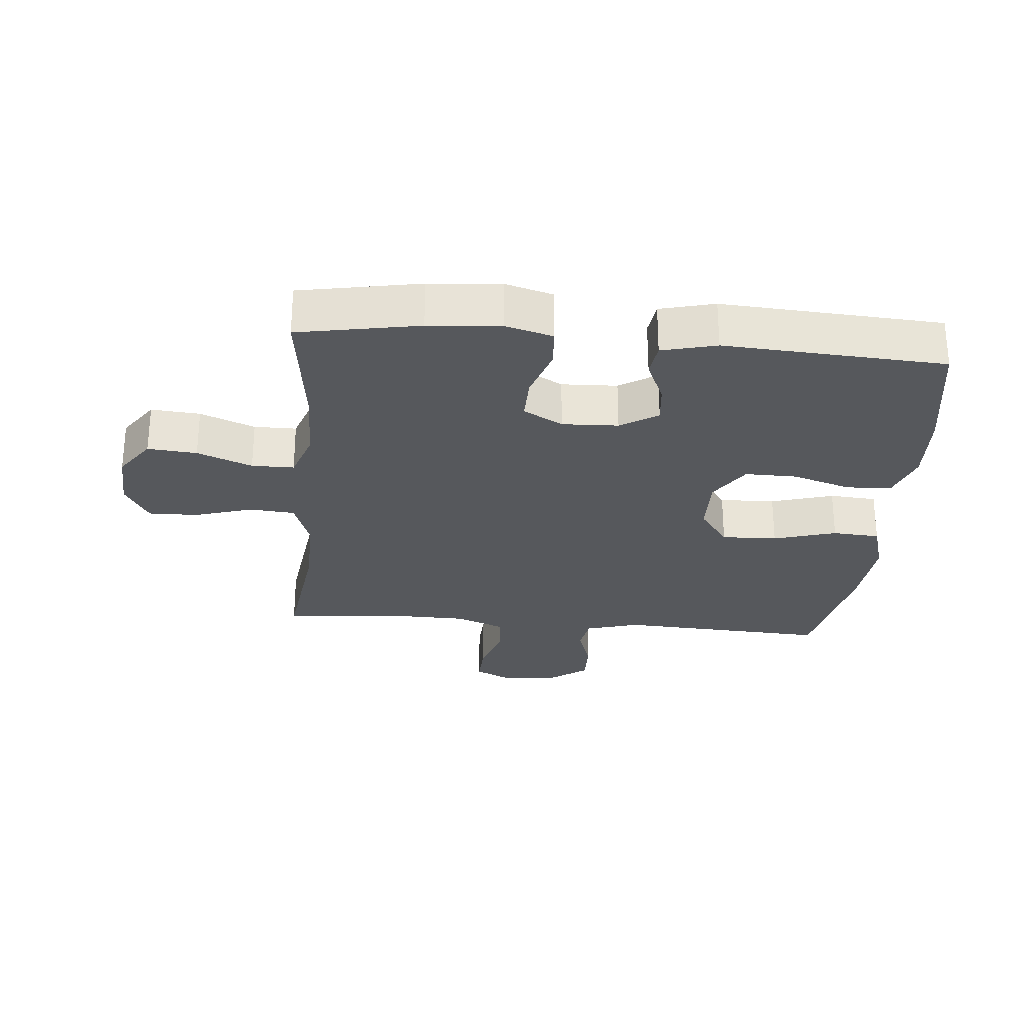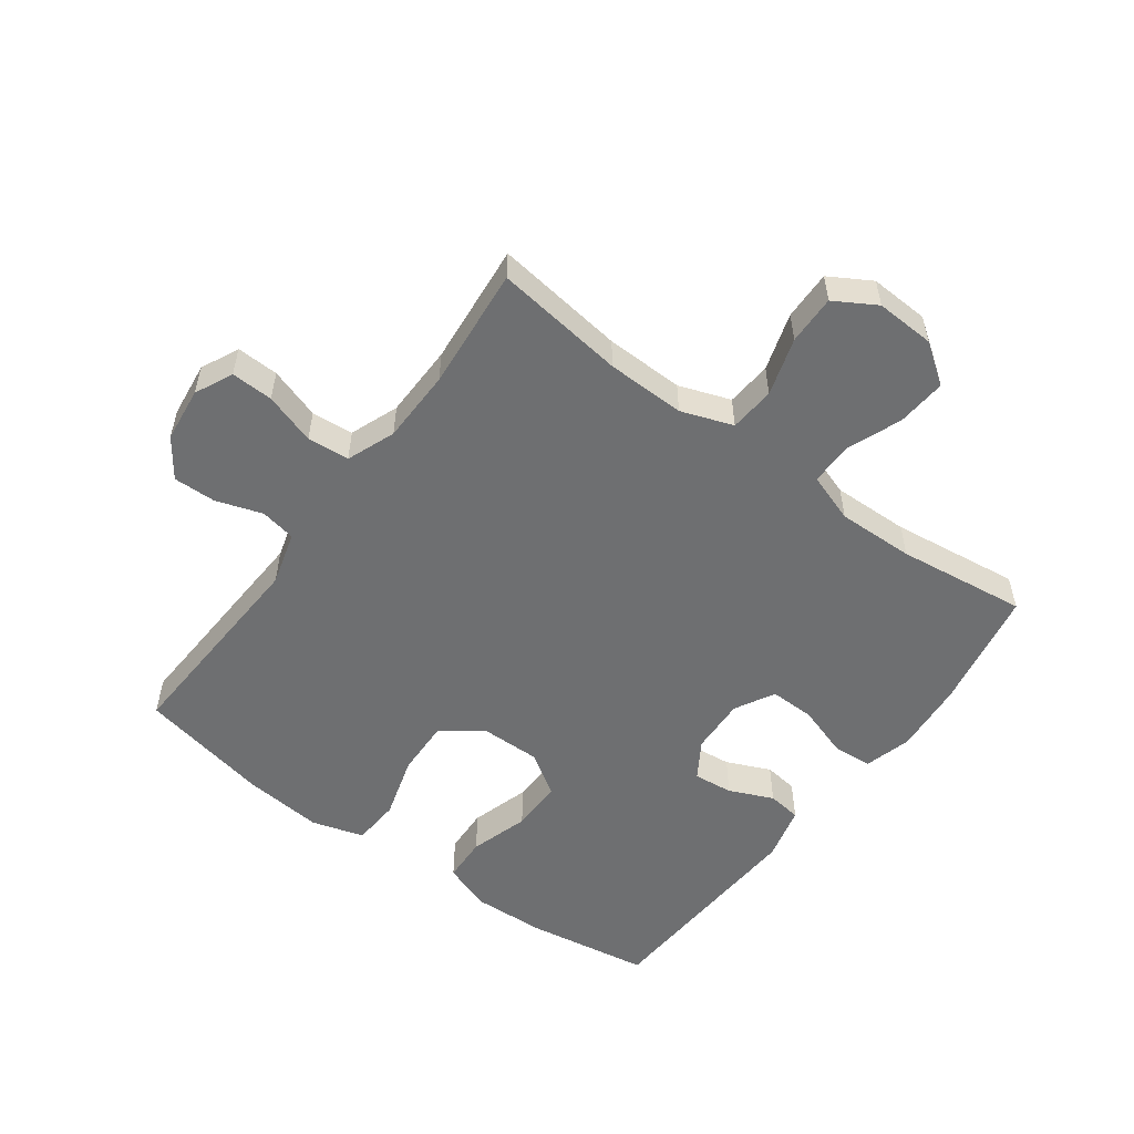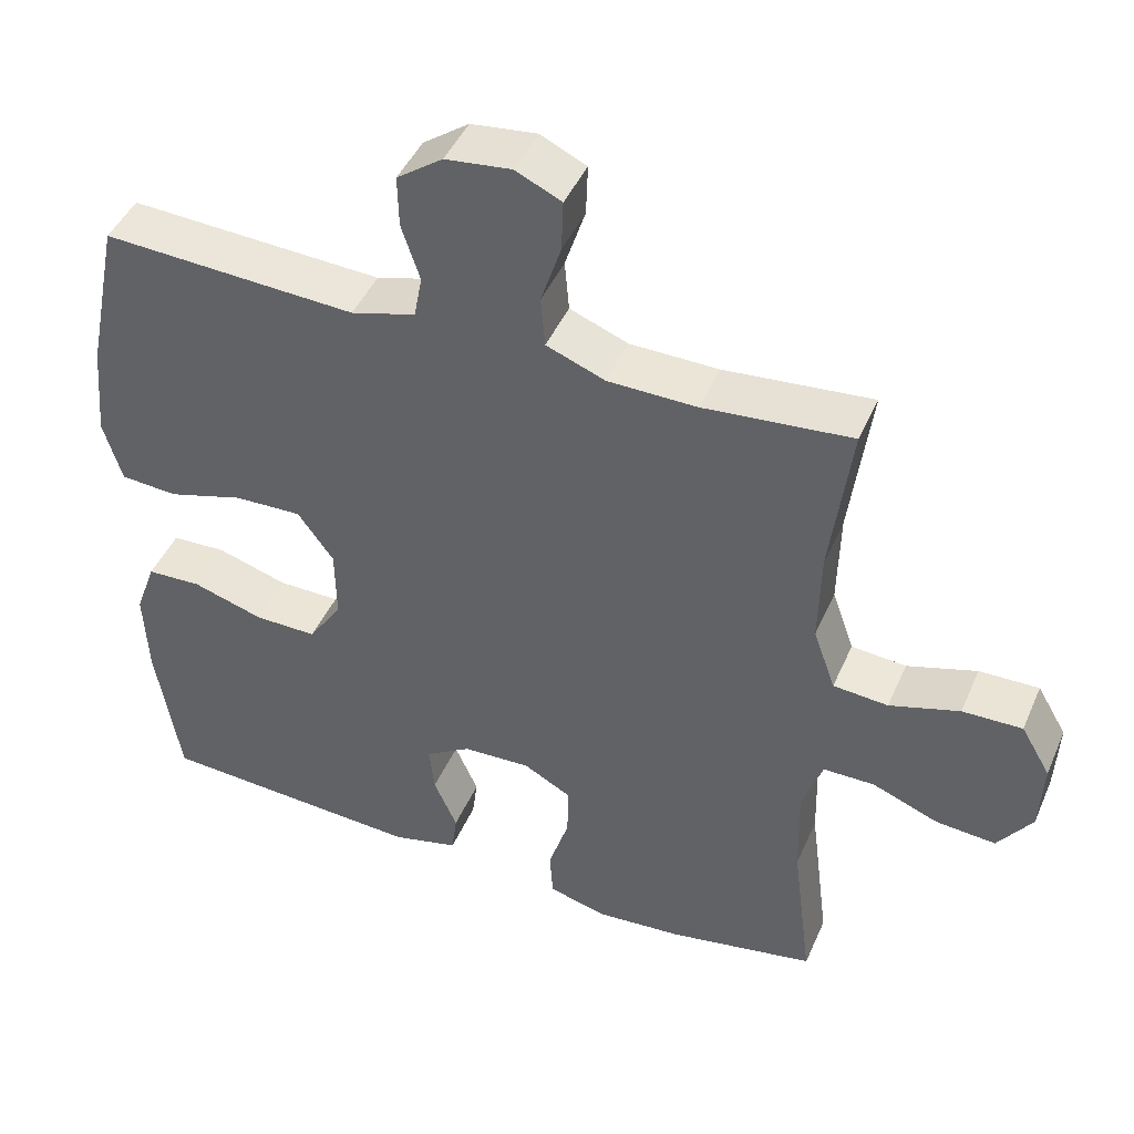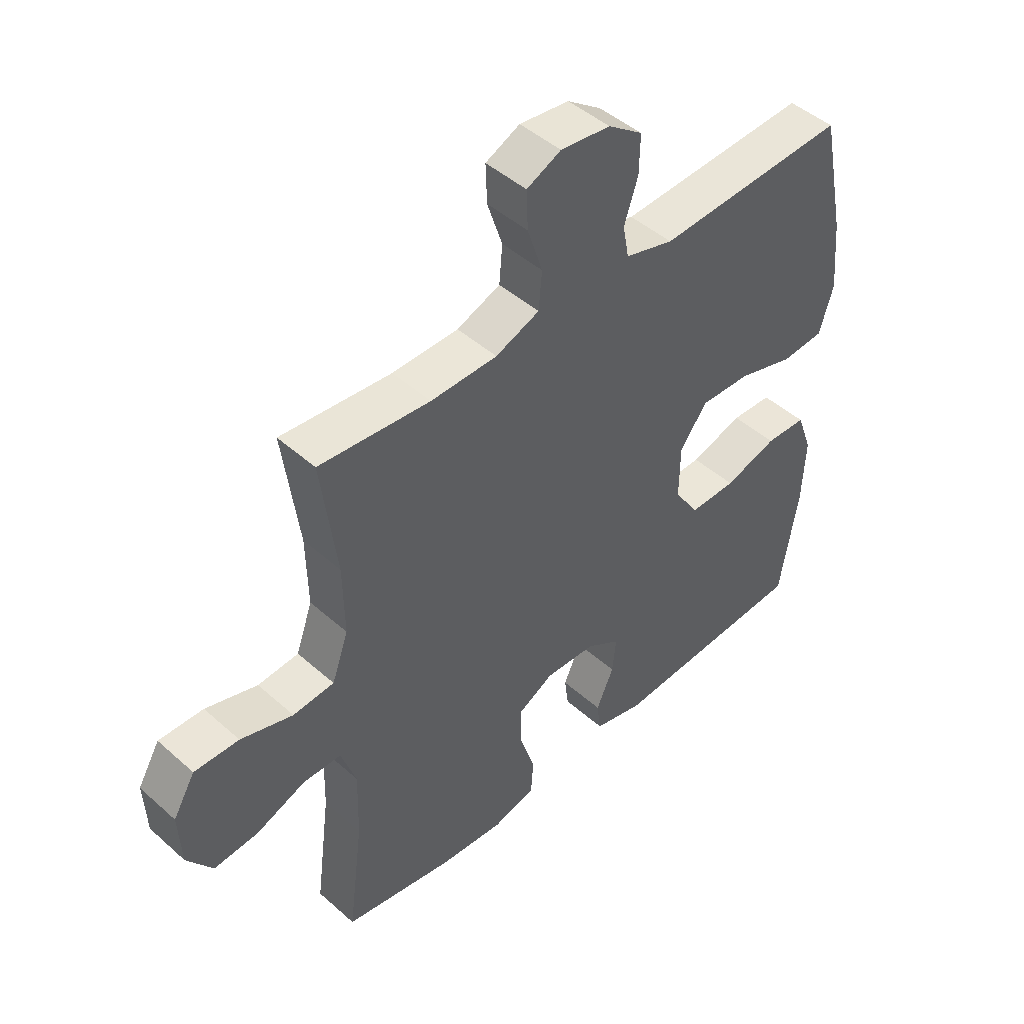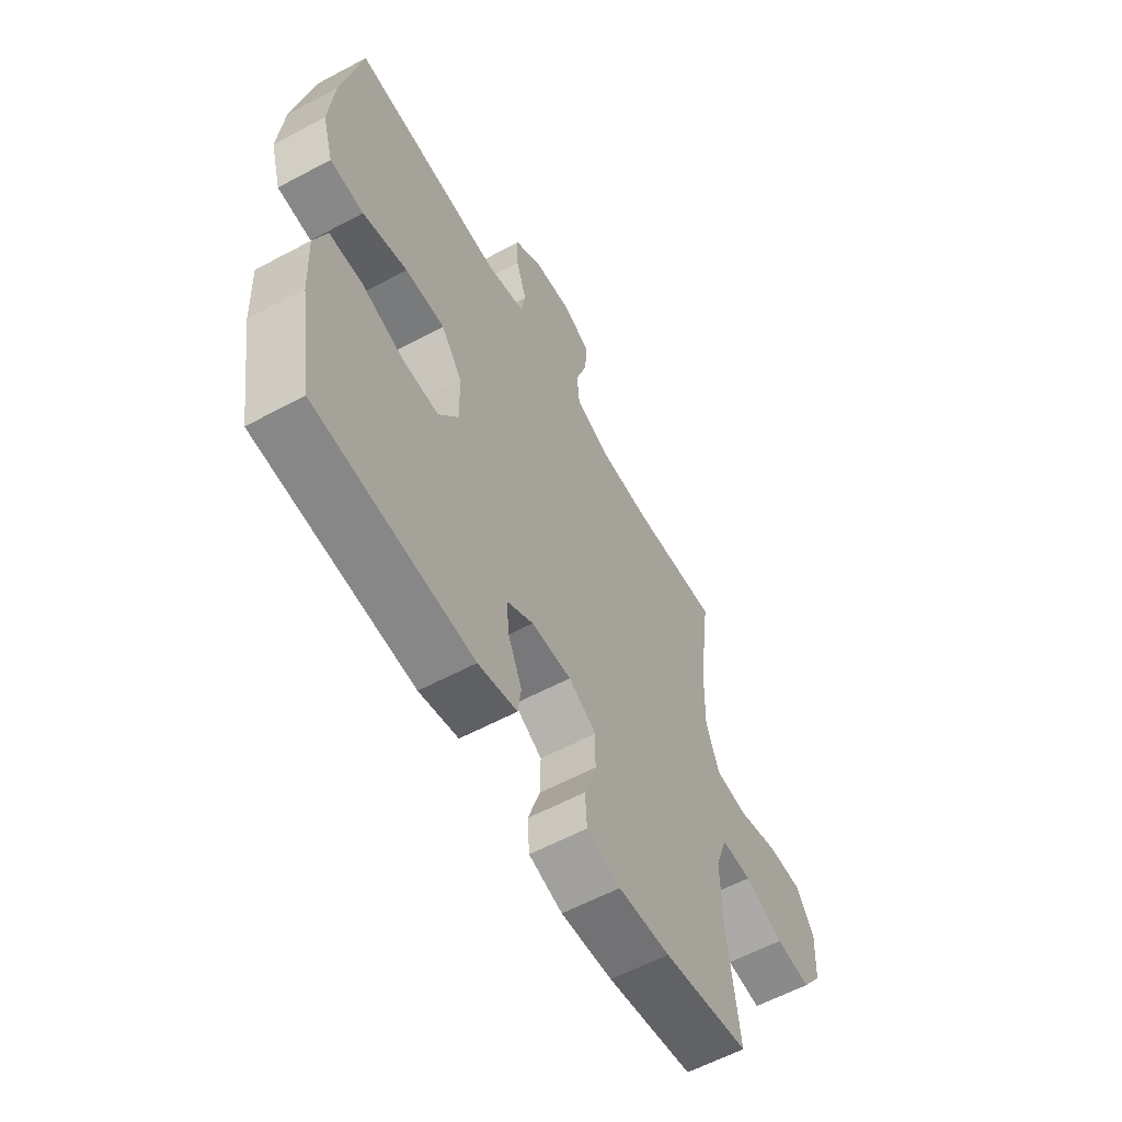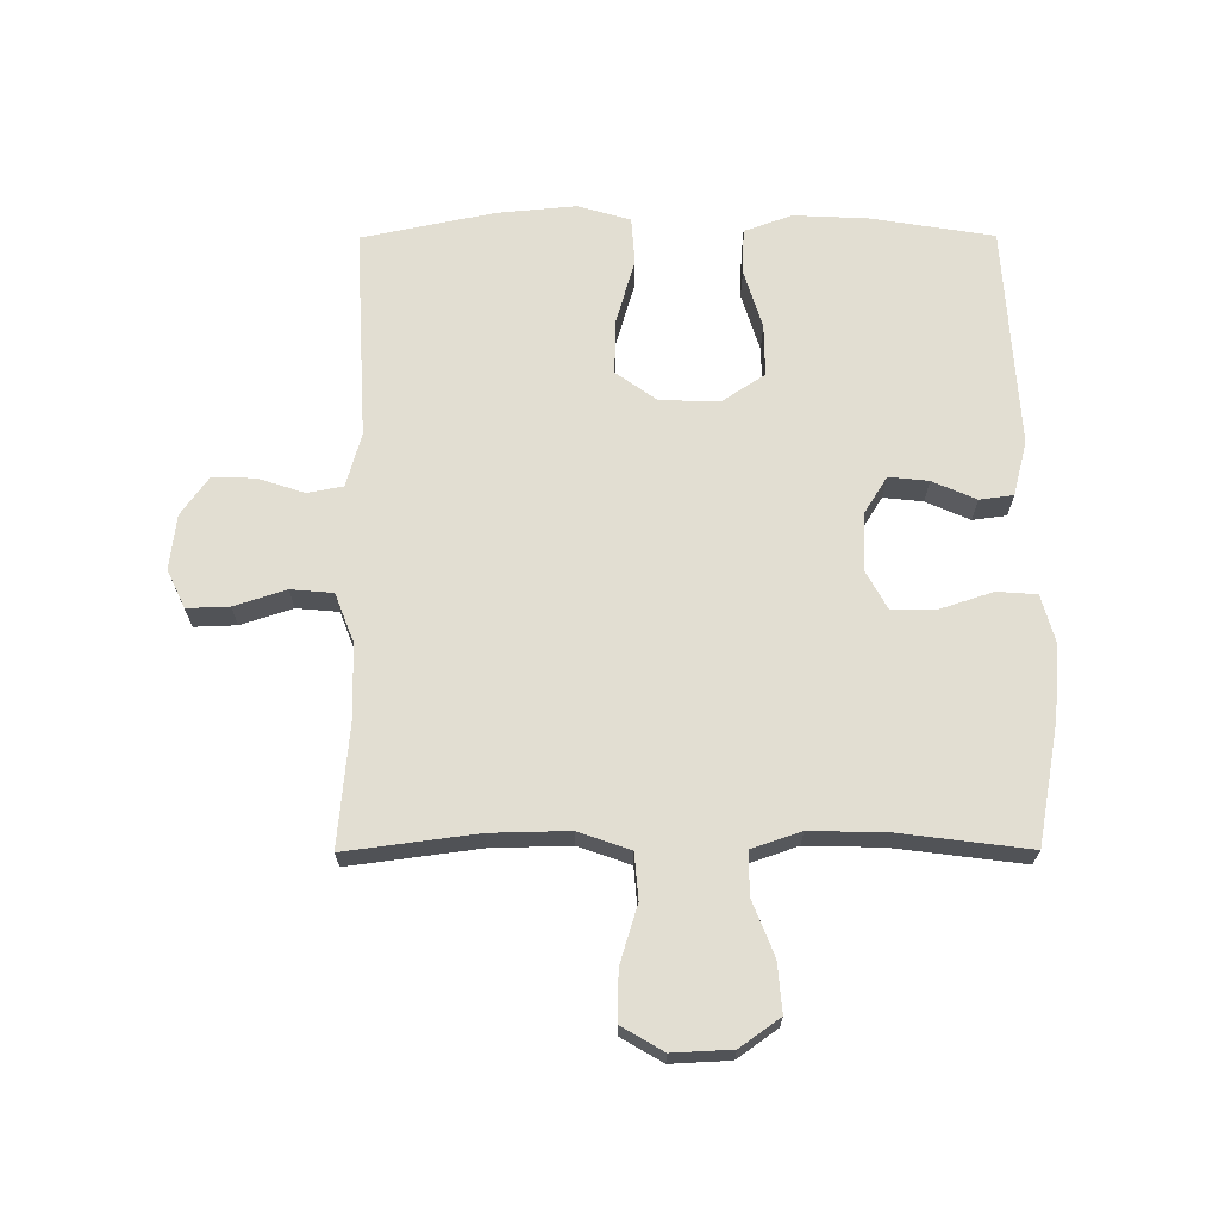
<metadata>
{"format":"obj","ext":"obj","renderer":"f3d","projection":"perspective","resolution":1024,"background":"white","views":[{"elev":-27.9,"azim":174.9,"up":"+Y"},{"elev":-54.5,"azim":53.7,"up":"+Y"},{"elev":44.7,"azim":22.6,"up":"+Z"},{"elev":46.2,"azim":135.4,"up":"+Z"},{"elev":-59.5,"azim":-61.2,"up":"+Z"},{"elev":68.0,"azim":89.8,"up":"+Y"}]}
</metadata>
<code>
o path6700
v 0.4387 0.0375 -0.3236
v 0.4358 0.0375 -0.1988
v 0.4632 0.0375 -0.1192
v 0.5323 0.0375 -0.1191
v 0.6217 0.0375 -0.1543
v 0.7019 0.0375 -0.161
v 0.748 0.0375 -0.09622
v 0.7526 0.0375 0.000145
v 0.7131 0.0375 0.0676
v 0.6326 0.0375 0.06607
v 0.5386 0.0375 0.0373
v 0.4645 0.0375 0.04351
v 0.4347 0.0375 0.1276
v 0.4374 0.0375 0.2554
v 0.4654 0.0375 0.4684
v 0.2659 0.0375 0.4503
v 0.1462 0.0375 0.4524
v 0.06732 0.0375 0.483
v 0.06146 0.0375 0.5514
v 0.08869 0.0375 0.6351
v 0.09107 0.0375 0.7037
v 0.0295 0.0375 0.7329
v -0.05978 0.0375 0.7223
v -0.1217 0.0375 0.6779
v -0.1202 0.0375 0.6083
v -0.09538 0.0375 0.5332
v -0.1063 0.0375 0.4752
v -0.1934 0.0375 0.4506
v -0.5363 0.0375 0.4684
v -0.5805 0.0375 0.2536
v -0.5924 0.0375 0.1248
v -0.5673 0.0375 0.04041
v -0.4904 0.0375 0.03494
v -0.3881 0.0375 0.06506
v -0.2974 0.0375 0.06791
v -0.249 0.0375 0.001099
v -0.2478 0.0375 -0.09611
v -0.2926 0.0375 -0.164
v -0.3768 0.0375 -0.1629
v -0.4724 0.0375 -0.1335
v -0.5462 0.0375 -0.1364
v -0.5741 0.0375 -0.2138
v -0.5686 0.0375 -0.3333
v -0.5363 0.0375 -0.5335
v -0.1771 0.0375 -0.5551
v -0.08796 0.0375 -0.5329
v -0.08074 0.0375 -0.478
v -0.1121 0.0375 -0.4069
v -0.1189 0.0375 -0.3425
v -0.05782 0.0375 -0.3046
v 0.03354 0.0375 -0.301
v 0.09767 0.0375 -0.3362
v 0.09634 0.0375 -0.409
v 0.06869 0.0375 -0.4935
v 0.0732 0.0375 -0.558
v 0.1503 0.0375 -0.5793
v 0.2683 0.0375 -0.5698
v 0.4654 0.0375 -0.5335
v 0.4387 -0.0375 -0.3236
v 0.4358 -0.0375 -0.1988
v 0.4632 -0.0375 -0.1192
v 0.5323 -0.0375 -0.1191
v 0.6217 -0.0375 -0.1543
v 0.7019 -0.0375 -0.161
v 0.748 -0.0375 -0.09622
v 0.7526 -0.0375 0.000145
v 0.7131 -0.0375 0.0676
v 0.6326 -0.0375 0.06607
v 0.5386 -0.0375 0.0373
v 0.4645 -0.0375 0.04351
v 0.4347 -0.0375 0.1276
v 0.4374 -0.0375 0.2554
v 0.4654 -0.0375 0.4684
v 0.2659 -0.0375 0.4503
v 0.1462 -0.0375 0.4524
v 0.06732 -0.0375 0.483
v 0.06146 -0.0375 0.5514
v 0.08869 -0.0375 0.6351
v 0.09107 -0.0375 0.7037
v 0.0295 -0.0375 0.7329
v -0.05978 -0.0375 0.7223
v -0.1217 -0.0375 0.6779
v -0.1202 -0.0375 0.6083
v -0.09538 -0.0375 0.5332
v -0.1063 -0.0375 0.4752
v -0.1934 -0.0375 0.4506
v -0.5363 -0.0375 0.4684
v -0.5805 -0.0375 0.2536
v -0.5924 -0.0375 0.1248
v -0.5673 -0.0375 0.04041
v -0.4904 -0.0375 0.03494
v -0.3881 -0.0375 0.06506
v -0.2974 -0.0375 0.06791
v -0.249 -0.0375 0.001099
v -0.2478 -0.0375 -0.09611
v -0.2926 -0.0375 -0.164
v -0.3768 -0.0375 -0.1629
v -0.4724 -0.0375 -0.1335
v -0.5462 -0.0375 -0.1364
v -0.5741 -0.0375 -0.2138
v -0.5686 -0.0375 -0.3333
v -0.5363 -0.0375 -0.5335
v -0.1771 -0.0375 -0.5551
v -0.08796 -0.0375 -0.5329
v -0.08074 -0.0375 -0.478
v -0.1121 -0.0375 -0.4069
v -0.1189 -0.0375 -0.3425
v -0.05782 -0.0375 -0.3046
v 0.03354 -0.0375 -0.301
v 0.09767 -0.0375 -0.3362
v 0.09634 -0.0375 -0.409
v 0.06869 -0.0375 -0.4935
v 0.0732 -0.0375 -0.558
v 0.1503 -0.0375 -0.5793
v 0.2683 -0.0375 -0.5698
v 0.4654 -0.0375 -0.5335
v 0.748 0.0375 -0.09622
v 0.7526 0.0375 0.000145
v 0.7131 0.0375 0.0676
v 0.7131 0.0375 0.0676
v 0.7019 0.0375 -0.161
v 0.6326 0.0375 0.06607
v 0.6217 0.0375 -0.1543
v 0.5386 0.0375 0.0373
v 0.5323 0.0375 -0.1191
v 0.4645 0.0375 0.04351
v 0.4645 0.0375 0.04351
v 0.4632 0.0375 -0.1192
v 0.4632 0.0375 -0.1192
v 0.4347 0.0375 0.1276
v 0.4358 0.0375 -0.1988
v 0.4654 0.0375 -0.5335
v 0.4654 0.0375 -0.5335
v 0.4387 0.0375 -0.3236
v 0.4374 0.0375 0.2554
v 0.4654 0.0375 0.4684
v 0.4654 0.0375 0.4684
v 0.2683 0.0375 -0.5698
v 0.2659 0.0375 0.4503
v 0.1503 0.0375 -0.5793
v 0.1462 0.0375 0.4524
v 0.0732 0.0375 -0.558
v 0.0732 0.0375 -0.558
v 0.09767 0.0375 -0.3362
v 0.09767 0.0375 -0.3362
v 0.09634 0.0375 -0.409
v 0.06732 0.0375 0.483
v 0.06732 0.0375 0.483
v 0.03354 0.0375 -0.301
v 0.06869 0.0375 -0.4935
v 0.08869 0.0375 0.6351
v 0.09107 0.0375 0.7037
v 0.09107 0.0375 0.7037
v 0.0295 0.0375 0.7329
v 0.06146 0.0375 0.5514
v -0.05782 0.0375 -0.3046
v -0.05978 0.0375 0.7223
v -0.1189 0.0375 -0.3425
v -0.1189 0.0375 -0.3425
v -0.1217 0.0375 0.6779
v -0.08796 0.0375 -0.5329
v -0.08796 0.0375 -0.5329
v -0.08074 0.0375 -0.478
v -0.1121 0.0375 -0.4069
v -0.1771 0.0375 -0.5551
v -0.09538 0.0375 0.5332
v -0.1063 0.0375 0.4752
v -0.1063 0.0375 0.4752
v -0.1202 0.0375 0.6083
v -0.1934 0.0375 0.4506
v -0.249 0.0375 0.001099
v -0.2478 0.0375 -0.09611
v -0.2926 0.0375 -0.164
v -0.2974 0.0375 0.06791
v -0.3768 0.0375 -0.1629
v -0.3881 0.0375 0.06506
v -0.4724 0.0375 -0.1335
v -0.4904 0.0375 0.03494
v -0.5363 0.0375 -0.5335
v -0.5363 0.0375 -0.5335
v -0.5462 0.0375 -0.1364
v -0.5462 0.0375 -0.1364
v -0.5673 0.0375 0.04041
v -0.5673 0.0375 0.04041
v -0.5363 0.0375 0.4684
v -0.5363 0.0375 0.4684
v -0.5741 0.0375 -0.2138
v -0.5686 0.0375 -0.3333
v -0.5805 0.0375 0.2536
v -0.5924 0.0375 0.1248
v 0.748 -0.0375 -0.09622
v 0.7526 -0.0375 0.000145
v 0.7131 -0.0375 0.0676
v 0.7131 -0.0375 0.0676
v 0.7019 -0.0375 -0.161
v 0.6326 -0.0375 0.06607
v 0.6217 -0.0375 -0.1543
v 0.5386 -0.0375 0.0373
v 0.5323 -0.0375 -0.1191
v 0.4645 -0.0375 0.04351
v 0.4645 -0.0375 0.04351
v 0.4632 -0.0375 -0.1192
v 0.4632 -0.0375 -0.1192
v 0.4347 -0.0375 0.1276
v 0.4358 -0.0375 -0.1988
v 0.4654 -0.0375 -0.5335
v 0.4654 -0.0375 -0.5335
v 0.4387 -0.0375 -0.3236
v 0.4374 -0.0375 0.2554
v 0.4654 -0.0375 0.4684
v 0.4654 -0.0375 0.4684
v 0.2683 -0.0375 -0.5698
v 0.2659 -0.0375 0.4503
v 0.1503 -0.0375 -0.5793
v 0.1462 -0.0375 0.4524
v 0.0732 -0.0375 -0.558
v 0.0732 -0.0375 -0.558
v 0.09767 -0.0375 -0.3362
v 0.09767 -0.0375 -0.3362
v 0.09634 -0.0375 -0.409
v 0.06732 -0.0375 0.483
v 0.06732 -0.0375 0.483
v 0.03354 -0.0375 -0.301
v 0.06869 -0.0375 -0.4935
v 0.08869 -0.0375 0.6351
v 0.09107 -0.0375 0.7037
v 0.09107 -0.0375 0.7037
v 0.0295 -0.0375 0.7329
v 0.06146 -0.0375 0.5514
v -0.05782 -0.0375 -0.3046
v -0.05978 -0.0375 0.7223
v -0.1189 -0.0375 -0.3425
v -0.1189 -0.0375 -0.3425
v -0.1217 -0.0375 0.6779
v -0.08796 -0.0375 -0.5329
v -0.08796 -0.0375 -0.5329
v -0.08074 -0.0375 -0.478
v -0.1121 -0.0375 -0.4069
v -0.1771 -0.0375 -0.5551
v -0.09538 -0.0375 0.5332
v -0.1063 -0.0375 0.4752
v -0.1063 -0.0375 0.4752
v -0.1202 -0.0375 0.6083
v -0.1934 -0.0375 0.4506
v -0.249 -0.0375 0.001099
v -0.2478 -0.0375 -0.09611
v -0.2926 -0.0375 -0.164
v -0.2974 -0.0375 0.06791
v -0.3768 -0.0375 -0.1629
v -0.3881 -0.0375 0.06506
v -0.4724 -0.0375 -0.1335
v -0.4904 -0.0375 0.03494
v -0.5363 -0.0375 -0.5335
v -0.5363 -0.0375 -0.5335
v -0.5462 -0.0375 -0.1364
v -0.5462 -0.0375 -0.1364
v -0.5673 -0.0375 0.04041
v -0.5673 -0.0375 0.04041
v -0.5363 -0.0375 0.4684
v -0.5363 -0.0375 0.4684
v -0.5741 -0.0375 -0.2138
v -0.5686 -0.0375 -0.3333
v -0.5805 -0.0375 0.2536
v -0.5924 -0.0375 0.1248
f 255 261 251
f 263 250 244
f 213 215 209
f 196 192 193
f 197 198 199
f 238 239 237
f 204 223 200
f 262 239 232
f 245 221 241
f 263 244 259
f 230 247 232
f 249 262 232
f 228 231 225
f 234 243 231
f 244 248 241
f 223 246 230
f 246 247 230
f 218 220 208
f 214 224 216
f 215 245 204
f 248 245 241
f 240 241 221
f 208 212 206
f 202 223 205
f 240 229 243
f 225 243 229
f 225 231 243
f 251 261 249
f 205 218 208
f 204 245 223
f 257 252 264
f 237 239 235
f 262 249 261
f 221 245 215
f 209 215 204
f 199 198 202
f 250 248 244
f 191 192 196
f 191 197 195
f 200 223 202
f 247 249 232
f 250 264 252
f 214 220 224
f 205 223 218
f 264 250 263
f 246 223 245
f 239 262 253
f 232 239 238
f 200 202 198
f 198 197 196
f 229 240 221
f 212 220 214
f 213 209 210
f 191 196 197
f 226 228 225
f 208 220 212
f 7 8 66 65
f 8 120 194 66
f 6 7 65 64
f 9 10 68 67
f 5 6 64 63
f 10 11 69 68
f 4 5 63 62
f 11 127 201 69
f 129 4 62 203
f 12 13 71 70
f 2 3 61 60
f 133 1 59 207
f 14 137 211 72
f 1 2 60 59
f 13 14 72 71
f 57 58 116 115
f 15 16 74 73
f 56 57 115 114
f 16 17 75 74
f 143 56 114 217
f 145 53 111 219
f 17 148 222 75
f 51 52 110 109
f 54 55 113 112
f 53 54 112 111
f 20 153 227 78
f 21 22 80 79
f 19 20 78 77
f 18 19 77 76
f 50 51 109 108
f 22 23 81 80
f 159 50 108 233
f 23 24 82 81
f 162 47 105 236
f 47 48 106 105
f 45 46 104 103
f 26 168 242 84
f 25 26 84 83
f 24 25 83 82
f 27 28 86 85
f 48 49 107 106
f 36 37 95 94
f 37 38 96 95
f 35 36 94 93
f 38 39 97 96
f 34 35 93 92
f 39 40 98 97
f 33 34 92 91
f 180 45 103 254
f 40 182 256 98
f 184 33 91 258
f 28 186 260 86
f 41 42 100 99
f 43 44 102 101
f 42 43 101 100
f 29 30 88 87
f 31 32 90 89
f 30 31 89 88
f 181 177 187
f 189 170 176
f 139 135 141
f 122 119 118
f 123 125 124
f 164 163 165
f 130 126 149
f 188 158 165
f 171 167 147
f 189 185 170
f 156 158 173
f 175 158 188
f 154 151 157
f 160 157 169
f 170 167 174
f 149 156 172
f 172 156 173
f 144 134 146
f 140 142 150
f 141 130 171
f 174 167 171
f 166 147 167
f 134 132 138
f 128 131 149
f 166 169 155
f 151 155 169
f 151 169 157
f 177 175 187
f 131 134 144
f 130 149 171
f 183 190 178
f 163 161 165
f 188 187 175
f 147 141 171
f 135 130 141
f 125 128 124
f 176 170 174
f 117 122 118
f 117 121 123
f 126 128 149
f 173 158 175
f 176 178 190
f 140 150 146
f 131 144 149
f 190 189 176
f 172 171 149
f 165 179 188
f 158 164 165
f 126 124 128
f 124 122 123
f 155 147 166
f 138 140 146
f 139 136 135
f 117 123 122
f 152 151 154
f 134 138 146

</code>
